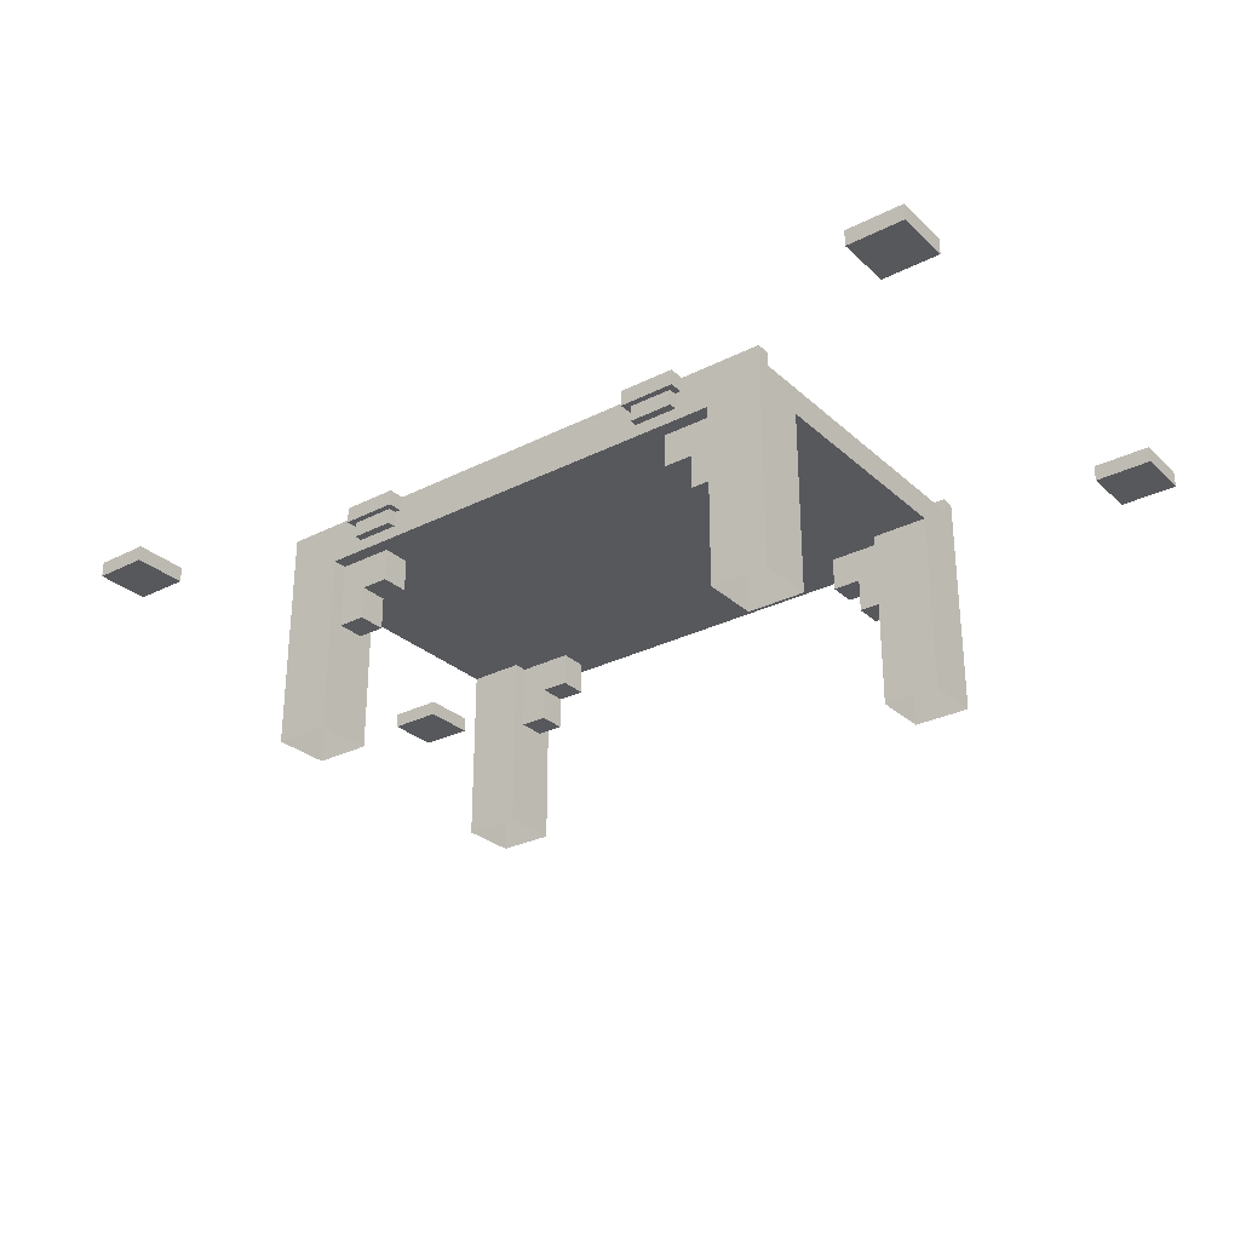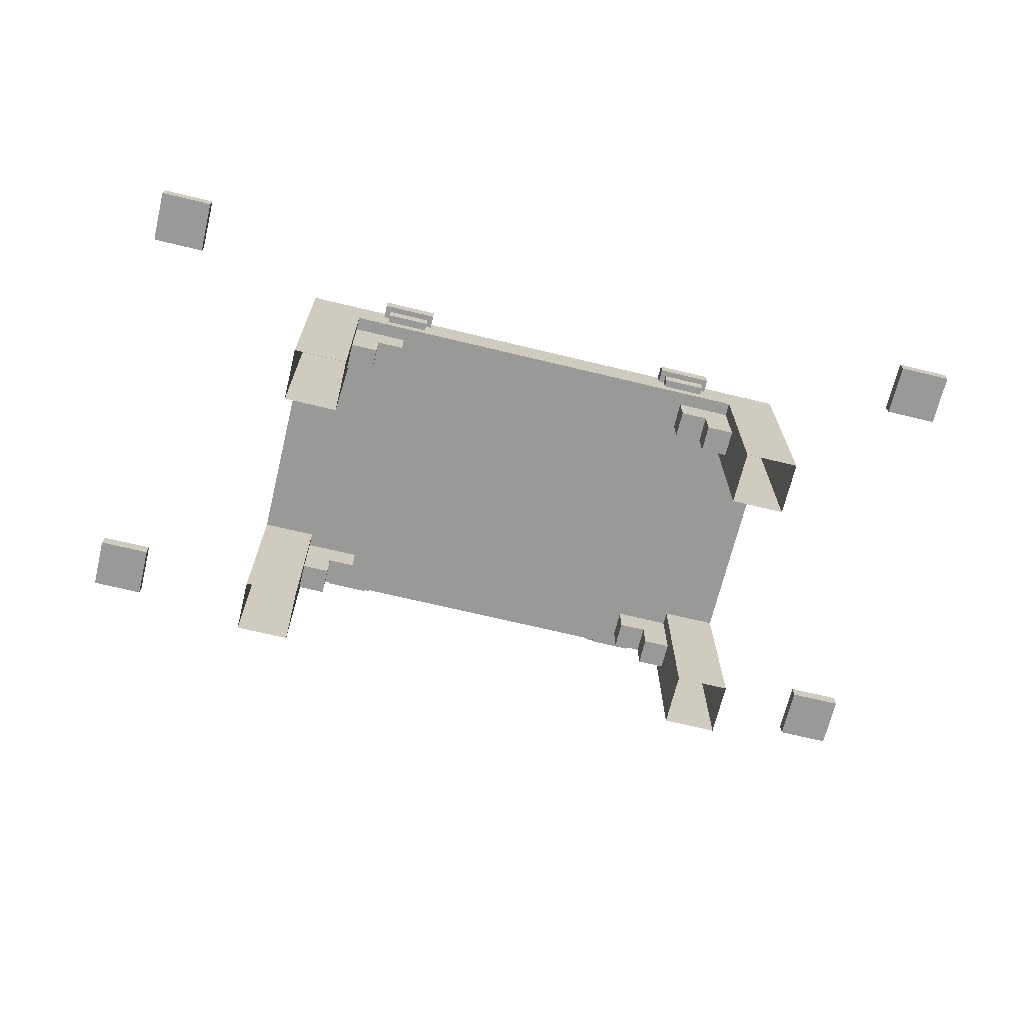
<metadata>
{"format":"obj","ext":"obj","renderer":"f3d","projection":"perspective","resolution":1024,"background":"white","views":[{"elev":-28.4,"azim":37.2,"up":"+Z"},{"elev":-68.8,"azim":-13.6,"up":"+Z"}]}
</metadata>
<code>
g fort_temple_bridge_game
v 8.06 -5.536 -0.07202
v 8.06 5.464 -0.07202
v 8.06 5.964 -1.072
v 8.06 -6.036 -1.072
v 8.06 -5.536 0.428
v 8.06 -6.036 0.428
v 8.06 5.964 0.428
v 8.06 5.464 0.428
v -11.94 -5.536 -0.07202
v -11.94 -6.036 -1.072
v -11.94 5.964 -1.072
v -11.94 5.464 -0.07202
v -11.94 -6.036 0.428
v -11.94 -5.536 0.428
v -11.94 5.464 0.428
v -11.94 5.964 0.428
v 8.06 -6.036 0.428
v 8.06 -6.036 -0.07202
v -1.94 -6.036 -0.07202
v -1.94 -6.036 0.428
v -1.94 5.464 -0.07202
v -11.94 5.464 -0.07202
v -11.94 5.464 0.428
v -1.94 5.464 0.428
v 8.06 -5.536 -0.07202
v 8.06 -5.536 0.428
v -1.94 -5.536 0.428
v -1.94 -5.536 -0.07202
v -11.94 -6.036 0.428
v -11.94 -5.536 0.428
v -1.94 -5.536 0.428
v -1.94 -6.036 0.428
v -1.94 5.964 0.428
v -11.94 5.964 0.428
v -11.94 5.964 -0.07202
v -1.94 5.964 -0.07202
v 8.06 5.964 -1.072
v 8.06 5.964 -0.07202
v -1.94 5.964 -0.07202
v -1.94 5.964 -1.072
v -11.94 5.964 -1.072
v -11.94 5.964 -0.07202
v -11.94 -6.036 -1.072
v -11.94 -6.036 -0.07202
v -1.94 -6.036 -0.07202
v -1.94 -6.036 -1.072
v -1.94 5.964 0.428
v 8.06 5.964 0.428
v 8.06 5.464 0.428
v -1.94 5.464 0.428
v -8.94 -6.536 0.4909
v -6.94 -6.536 0.4909
v -6.94 -6.536 -0.07202
v -8.94 -6.536 -0.07202
v -6.94 -4.536 0.4909
v -8.94 -4.536 0.4909
v -8.94 -4.536 -0.07202
v -6.94 -4.536 -0.07202
v -8.94 -6.536 -0.07202
v -8.94 -4.536 -0.07202
v -8.94 -4.536 0.4909
v -8.94 -6.536 0.4909
v -6.94 -6.536 0.4909
v -6.94 -4.536 0.4909
v -6.94 -4.536 -0.07202
v -6.94 -6.536 -0.07202
v 3.06 -6.536 0.4909
v 5.06 -6.536 0.4909
v 5.06 -6.536 -0.07202
v 3.06 -6.536 -0.07202
v 5.06 -4.536 0.4909
v 3.06 -4.536 0.4909
v 3.06 -4.536 -0.07202
v 5.06 -4.536 -0.07202
v 3.06 -6.536 -0.07202
v 3.06 -4.536 -0.07202
v 3.06 -4.536 0.4909
v 3.06 -6.536 0.4909
v 5.06 -6.536 0.4909
v 5.06 -4.536 0.4909
v 5.06 -4.536 -0.07202
v 5.06 -6.536 -0.07202
v -6.94 4.464 0.4909
v -6.94 4.464 -0.07202
v -8.94 4.464 -0.07202
v -8.94 4.464 0.4909
v -8.94 6.464 -0.07202
v -8.94 6.464 0.4909
v -8.94 4.464 0.4909
v -8.94 4.464 -0.07202
v -6.94 6.464 0.4909
v -6.94 6.464 -0.07202
v -6.94 4.464 -0.07202
v -6.94 4.464 0.4909
v 3.06 6.464 0.4909
v 3.06 6.464 -0.07202
v 5.06 6.464 -0.07202
v 5.06 6.464 0.4909
v 5.06 4.464 0.4909
v 5.06 4.464 -0.07202
v 3.06 4.464 -0.07202
v 3.06 4.464 0.4909
v 3.06 6.464 -0.07202
v 3.06 6.464 0.4909
v 3.06 4.464 0.4909
v 3.06 4.464 -0.07202
v 5.06 6.464 0.4909
v 5.06 6.464 -0.07202
v 5.06 4.464 -0.07202
v 5.06 4.464 0.4909
v 3.06 -6.536 0.4909
v 3.06 -4.536 0.4909
v 5.06 -4.536 0.4909
v 5.06 -6.536 0.4909
v -8.94 -6.536 0.4909
v -8.94 -4.536 0.4909
v -6.94 -4.536 0.4909
v -6.94 -6.536 0.4909
v -8.94 6.464 0.4909
v -8.94 6.464 -0.07202
v -6.94 6.464 -0.07202
v -6.94 6.464 0.4909
v -8.94 6.464 0.4909
v -6.94 6.464 0.4909
v -6.94 4.464 0.4909
v -8.94 4.464 0.4909
v 3.06 6.464 0.4909
v 5.06 6.464 0.4909
v 5.06 4.464 0.4909
v 3.06 4.464 0.4909
v 3.06 6.464 -0.07202
v 3.06 4.464 -0.07202
v 5.06 4.464 -0.07202
v 5.06 6.464 -0.07202
v -8.94 6.464 -0.07202
v -8.94 4.464 -0.07202
v -6.94 4.464 -0.07202
v -6.94 6.464 -0.07202
v -8.94 -4.536 -0.07202
v -8.94 -6.536 -0.07202
v -6.94 -6.536 -0.07202
v -6.94 -4.536 -0.07202
v 3.06 -4.536 -0.07202
v 3.06 -6.536 -0.07202
v 5.06 -6.536 -0.07202
v 5.06 -4.536 -0.07202
v -8.725 -6.321 -0.07202
v -7.155 -6.321 -0.07202
v -7.155 -6.321 -0.6349
v -8.725 -6.321 -0.6349
v -7.155 -4.751 -0.07202
v -8.725 -4.751 -0.07202
v -8.725 -4.751 -0.6349
v -7.155 -4.751 -0.6349
v -8.725 -6.321 -0.6349
v -8.725 -4.751 -0.6349
v -8.725 -4.751 -0.07202
v -8.725 -6.321 -0.07202
v -7.155 -6.321 -0.07202
v -7.155 -4.751 -0.07202
v -7.155 -4.751 -0.6349
v -7.155 -6.321 -0.6349
v 3.275 -6.321 -0.07202
v 4.845 -6.321 -0.07202
v 4.845 -6.321 -0.6349
v 3.275 -6.321 -0.6349
v 4.845 -4.751 -0.07202
v 3.275 -4.751 -0.07202
v 3.275 -4.751 -0.6349
v 4.845 -4.751 -0.6349
v 3.275 -6.321 -0.6349
v 3.275 -4.751 -0.6349
v 3.275 -4.751 -0.07202
v 3.275 -6.321 -0.07202
v 4.845 -6.321 -0.07202
v 4.845 -4.751 -0.07202
v 4.845 -4.751 -0.6349
v 4.845 -6.321 -0.6349
v -7.155 4.679 -0.07202
v -7.155 4.679 -0.6349
v -8.725 4.679 -0.6349
v -8.725 4.679 -0.07202
v -8.725 6.249 -0.6349
v -8.725 6.249 -0.07202
v -8.725 4.679 -0.07202
v -8.725 4.679 -0.6349
v -7.155 6.249 -0.07202
v -7.155 6.249 -0.6349
v -7.155 4.679 -0.6349
v -7.155 4.679 -0.07202
v 3.275 6.249 -0.07202
v 3.275 6.249 -0.6349
v 4.845 6.249 -0.6349
v 4.845 6.249 -0.07202
v 4.845 4.679 -0.07202
v 4.845 4.679 -0.6349
v 3.275 4.679 -0.6349
v 3.275 4.679 -0.07202
v 3.275 6.249 -0.6349
v 3.275 6.249 -0.07202
v 3.275 4.679 -0.07202
v 3.275 4.679 -0.6349
v 4.845 6.249 -0.07202
v 4.845 6.249 -0.6349
v 4.845 4.679 -0.6349
v 4.845 4.679 -0.07202
v 3.275 -6.321 -0.07202
v 3.275 -4.751 -0.07202
v 4.845 -4.751 -0.07202
v 4.845 -6.321 -0.07202
v -8.725 -6.321 -0.07202
v -8.725 -4.751 -0.07202
v -7.155 -4.751 -0.07202
v -7.155 -6.321 -0.07202
v -8.725 6.249 -0.07202
v -8.725 6.249 -0.6349
v -7.155 6.249 -0.6349
v -7.155 6.249 -0.07202
v -8.725 6.249 -0.07202
v -7.155 6.249 -0.07202
v -7.155 4.679 -0.07202
v -8.725 4.679 -0.07202
v 3.275 6.249 -0.07202
v 4.845 6.249 -0.07202
v 4.845 4.679 -0.07202
v 3.275 4.679 -0.07202
v 3.275 6.249 -0.6349
v 3.275 4.679 -0.6349
v 4.845 4.679 -0.6349
v 4.845 6.249 -0.6349
v -8.725 6.249 -0.6349
v -8.725 4.679 -0.6349
v -7.155 4.679 -0.6349
v -7.155 6.249 -0.6349
v -8.725 -4.751 -0.6349
v -8.725 -6.321 -0.6349
v -7.155 -6.321 -0.6349
v -7.155 -4.751 -0.6349
v 3.275 -4.751 -0.6349
v 3.275 -6.321 -0.6349
v 4.845 -6.321 -0.6349
v 4.845 -4.751 -0.6349
v -11.94 3.964 -1.072
v -9.94 3.964 -1.072
v -9.94 3.964 -7.502
v -11.94 3.964 -7.502
v -9.94 5.964 -7.502
v -9.94 5.964 -1.072
v -11.94 5.964 -1.072
v -11.94 5.964 -7.502
v -11.94 3.964 -7.502
v -11.94 5.964 -7.502
v -11.94 5.964 -1.072
v -11.94 3.964 -1.072
v -8.94 5.464 -3.422
v -8.94 4.464 -3.422
v -8.94 4.464 -2.247
v -8.94 5.464 -2.247
v -7.94 5.464 -2.247
v -7.94 4.464 -2.247
v -7.94 4.464 -1.072
v -7.94 5.464 -1.072
v -8.94 5.464 -2.247
v -7.94 5.464 -2.247
v -7.94 5.464 -1.072
v -9.94 5.464 -1.072
v -9.94 5.464 -3.422
v -8.94 5.464 -3.422
v -11.94 -6.036 -1.072
v -9.94 -6.036 -1.072
v -9.94 -6.036 -7.502
v -11.94 -6.036 -7.502
v -9.94 -4.036 -7.502
v -9.94 -4.036 -1.072
v -11.94 -4.036 -1.072
v -11.94 -4.036 -7.502
v -11.94 -6.036 -7.502
v -11.94 -4.036 -7.502
v -11.94 -4.036 -1.072
v -11.94 -6.036 -1.072
v -8.94 -4.536 -3.422
v -8.94 -5.536 -3.422
v -8.94 -5.536 -2.247
v -8.94 -4.536 -2.247
v -7.94 -4.536 -2.247
v -7.94 -5.536 -2.247
v -7.94 -5.536 -1.072
v -7.94 -4.536 -1.072
v -8.94 -4.536 -2.247
v -7.94 -4.536 -2.247
v -7.94 -4.536 -1.072
v -9.94 -4.536 -1.072
v -9.94 -4.536 -3.422
v -8.94 -4.536 -3.422
v 8.06 -6.036 -1.072
v 8.06 -6.036 -7.502
v 6.06 -6.036 -7.502
v 6.06 -6.036 -1.072
v 8.06 -6.036 -7.502
v 8.06 -6.036 -1.072
v 8.06 -4.036 -1.072
v 8.06 -4.036 -7.502
v 5.06 -4.536 -3.422
v 5.06 -4.536 -2.247
v 5.06 -5.536 -2.247
v 5.06 -5.536 -3.422
v 4.06 -4.536 -2.247
v 4.06 -4.536 -1.072
v 4.06 -5.536 -1.072
v 4.06 -5.536 -2.247
v 5.06 -4.536 -2.247
v 6.06 -4.536 -1.072
v 4.06 -4.536 -1.072
v 4.06 -4.536 -2.247
v 6.06 -4.536 -3.422
v 5.06 -4.536 -3.422
v 8.06 3.964 -1.072
v 8.06 3.964 -7.502
v 6.06 3.964 -7.502
v 6.06 3.964 -1.072
v 6.06 5.964 -1.072
v 6.06 5.964 -7.502
v 8.06 5.964 -7.502
v 8.06 5.964 -1.072
v 8.06 3.964 -7.502
v 8.06 3.964 -1.072
v 8.06 5.964 -1.072
v 8.06 5.964 -7.502
v 5.06 5.464 -3.422
v 5.06 5.464 -2.247
v 5.06 4.464 -2.247
v 5.06 4.464 -3.422
v 4.06 5.464 -2.247
v 4.06 4.464 -2.247
v 5.06 4.464 -2.247
v 5.06 5.464 -2.247
v 5.06 5.464 -3.422
v 5.06 4.464 -3.422
v 6.06 4.464 -3.422
v 6.06 5.464 -3.422
v 4.06 5.464 -2.247
v 4.06 5.464 -1.072
v 4.06 4.464 -1.072
v 4.06 4.464 -2.247
v 5.06 5.464 -2.247
v 6.06 5.464 -1.072
v 4.06 5.464 -1.072
v 6.06 5.464 -3.422
v 4.06 5.464 -2.247
v 5.06 5.464 -3.422
v 6.06 -4.036 -1.072
v 6.06 -4.036 -7.502
v 8.06 -4.036 -7.502
v 8.06 -4.036 -1.072
v 6.06 -5.536 -1.072
v 6.06 -5.536 -3.422
v 5.06 -5.536 -2.247
v 4.06 -5.536 -1.072
v 4.06 -5.536 -2.247
v 5.06 -5.536 -3.422
v 6.06 4.464 -1.072
v 6.06 4.464 -3.422
v 5.06 4.464 -2.247
v 4.06 4.464 -1.072
v 4.06 4.464 -2.247
v 5.06 4.464 -3.422
v -9.94 4.464 -3.422
v -9.94 4.464 -1.072
v -8.94 4.464 -2.247
v -7.94 4.464 -1.072
v -8.94 4.464 -3.422
v -7.94 4.464 -2.247
v -9.94 -5.536 -3.422
v -9.94 -5.536 -1.072
v -8.94 -5.536 -2.247
v -7.94 -5.536 -1.072
v -8.94 -5.536 -3.422
v -7.94 -5.536 -2.247
v -9.94 3.964 -7.502
v -9.94 3.964 -1.072
v -9.94 5.964 -1.072
v -9.94 5.964 -7.502
v -9.94 -6.036 -7.502
v -9.94 -6.036 -1.072
v -9.94 -4.036 -1.072
v -9.94 -4.036 -7.502
v 6.06 -6.036 -7.502
v 6.06 -4.036 -7.502
v 6.06 -4.036 -1.072
v 6.06 -6.036 -1.072
v 6.06 3.964 -7.502
v 6.06 5.964 -7.502
v 6.06 5.964 -1.072
v 6.06 3.964 -1.072
v 13.06 9 0.6349
v 13.06 9 0.07202
v 15.06 9 0.07202
v 15.06 9 0.6349
v 15.06 7 0.6349
v 15.06 7 0.07202
v 13.06 7 0.07202
v 13.06 7 0.6349
v 13.06 9 0.07202
v 13.06 9 0.6349
v 13.06 7 0.6349
v 13.06 7 0.07202
v 15.06 9 0.6349
v 15.06 9 0.07202
v 15.06 7 0.07202
v 15.06 7 0.6349
v 13.06 9 0.6349
v 15.06 9 0.6349
v 15.06 7 0.6349
v 13.06 7 0.6349
v 13.06 9 0.07202
v 13.06 7 0.07202
v 15.06 7 0.07202
v 15.06 9 0.07202
v 13.06 -7 0.6349
v 13.06 -7 0.07202
v 15.06 -7 0.07202
v 15.06 -7 0.6349
v 15.06 -9 0.6349
v 15.06 -9 0.07202
v 13.06 -9 0.07202
v 13.06 -9 0.6349
v 13.06 -7 0.07202
v 13.06 -7 0.6349
v 13.06 -9 0.6349
v 13.06 -9 0.07202
v 15.06 -7 0.6349
v 15.06 -7 0.07202
v 15.06 -9 0.07202
v 15.06 -9 0.6349
v 13.06 -7 0.6349
v 15.06 -7 0.6349
v 15.06 -9 0.6349
v 13.06 -9 0.6349
v 13.06 -7 0.07202
v 13.06 -9 0.07202
v 15.06 -9 0.07202
v 15.06 -7 0.07202
v -18.94 -7 0.6349
v -18.94 -7 0.07202
v -16.94 -7 0.07202
v -16.94 -7 0.6349
v -16.94 -9 0.6349
v -16.94 -9 0.07202
v -18.94 -9 0.07202
v -18.94 -9 0.6349
v -18.94 -7 0.07202
v -18.94 -7 0.6349
v -18.94 -9 0.6349
v -18.94 -9 0.07202
v -16.94 -7 0.6349
v -16.94 -7 0.07202
v -16.94 -9 0.07202
v -16.94 -9 0.6349
v -18.94 -7 0.6349
v -16.94 -7 0.6349
v -16.94 -9 0.6349
v -18.94 -9 0.6349
v -18.94 -7 0.07202
v -18.94 -9 0.07202
v -16.94 -9 0.07202
v -16.94 -7 0.07202
v -18.94 9 0.6349
v -18.94 9 0.07202
v -16.94 9 0.07202
v -16.94 9 0.6349
v -16.94 7 0.6349
v -16.94 7 0.07202
v -18.94 7 0.07202
v -18.94 7 0.6349
v -18.94 9 0.07202
v -18.94 9 0.6349
v -18.94 7 0.6349
v -18.94 7 0.07202
v -16.94 9 0.6349
v -16.94 9 0.07202
v -16.94 7 0.07202
v -16.94 7 0.6349
v -18.94 9 0.6349
v -16.94 9 0.6349
v -16.94 7 0.6349
v -18.94 7 0.6349
v -18.94 9 0.07202
v -18.94 7 0.07202
v -16.94 7 0.07202
v -16.94 9 0.07202
v -11.94 -6.036 0.428
v -1.94 -6.036 0.428
v -1.94 -6.036 -0.07202
v -11.94 -6.036 -0.07202
v 8.06 5.464 -0.07202
v -1.94 5.464 -0.07202
v -1.94 5.464 0.428
v 8.06 5.464 0.428
v -11.94 -5.536 -0.07202
v -1.94 -5.536 -0.07202
v -1.94 -5.536 0.428
v -11.94 -5.536 0.428
v 8.06 -6.036 0.428
v -1.94 -6.036 0.428
v -1.94 -5.536 0.428
v 8.06 -5.536 0.428
v 8.06 5.964 0.428
v -1.94 5.964 0.428
v -1.94 5.964 -0.07202
v 8.06 5.964 -0.07202
v 8.06 -6.036 -1.072
v -1.94 -6.036 -1.072
v -1.94 -6.036 -0.07202
v 8.06 -6.036 -0.07202
v -11.94 5.964 0.428
v -1.94 5.964 0.428
v -1.94 5.464 0.428
v -11.94 5.464 0.428
v -8.94 5.464 -2.247
v -8.94 4.464 -2.247
v -7.94 4.464 -2.247
v -7.94 5.464 -2.247
v -9.94 5.464 -3.422
v -9.94 4.464 -3.422
v -8.94 4.464 -3.422
v -8.94 5.464 -3.422
v -8.94 -4.536 -2.247
v -8.94 -5.536 -2.247
v -7.94 -5.536 -2.247
v -7.94 -4.536 -2.247
v -9.94 -4.536 -3.422
v -9.94 -5.536 -3.422
v -8.94 -5.536 -3.422
v -8.94 -4.536 -3.422
v 4.06 -4.536 -2.247
v 4.06 -5.536 -2.247
v 5.06 -5.536 -2.247
v 5.06 -4.536 -2.247
v 5.06 -4.536 -3.422
v 5.06 -5.536 -3.422
v 6.06 -5.536 -3.422
v 6.06 -4.536 -3.422
v -11.94 -5.536 -0.07202
v -11.94 5.464 -0.07202
v -1.94 5.464 -0.07202
v -1.94 -5.536 -0.07202
v 8.06 -5.536 -0.07202
v 8.06 5.464 -0.07202
v -11.94 5.964 -1.072
v -11.94 -6.036 -1.072
v -1.94 -6.036 -1.072
v -1.94 5.964 -1.072
v 8.06 5.964 -1.072
v 8.06 -6.036 -1.072
g fort_temple_bridge_game_0
f 3 2 1
f 4 3 1
f 4 1 5
f 6 4 5
f 2 3 7
f 8 2 7
f 11 10 9
f 12 11 9
f 9 10 13
f 14 9 13
f 11 12 15
f 16 11 15
f 19 18 17
f 20 19 17
f 23 22 21
f 24 23 21
f 27 26 25
f 28 27 25
f 31 30 29
f 32 31 29
f 35 34 33
f 36 35 33
f 39 38 37
f 40 39 37
f 39 40 41
f 42 39 41
f 45 44 43
f 46 45 43
f 49 48 47
f 50 49 47
f 53 52 51
f 54 53 51
f 57 56 55
f 58 57 55
f 61 60 59
f 62 61 59
f 65 64 63
f 66 65 63
f 69 68 67
f 70 69 67
f 73 72 71
f 74 73 71
f 77 76 75
f 78 77 75
f 81 80 79
f 82 81 79
f 85 84 83
f 86 85 83
f 89 88 87
f 90 89 87
f 93 92 91
f 94 93 91
f 97 96 95
f 98 97 95
f 101 100 99
f 102 101 99
f 105 104 103
f 106 105 103
f 109 108 107
f 110 109 107
f 113 112 111
f 114 113 111
f 117 116 115
f 118 117 115
f 121 120 119
f 122 121 119
f 125 124 123
f 126 125 123
f 129 128 127
f 130 129 127
f 133 132 131
f 134 133 131
f 137 136 135
f 138 137 135
f 141 140 139
f 142 141 139
f 145 144 143
f 146 145 143
f 149 148 147
f 150 149 147
f 153 152 151
f 154 153 151
f 157 156 155
f 158 157 155
f 161 160 159
f 162 161 159
f 165 164 163
f 166 165 163
f 169 168 167
f 170 169 167
f 173 172 171
f 174 173 171
f 177 176 175
f 178 177 175
f 181 180 179
f 182 181 179
f 185 184 183
f 186 185 183
f 189 188 187
f 190 189 187
f 193 192 191
f 194 193 191
f 197 196 195
f 198 197 195
f 201 200 199
f 202 201 199
f 205 204 203
f 206 205 203
f 209 208 207
f 210 209 207
f 213 212 211
f 214 213 211
f 217 216 215
f 218 217 215
f 221 220 219
f 222 221 219
f 225 224 223
f 226 225 223
f 229 228 227
f 230 229 227
f 233 232 231
f 234 233 231
f 237 236 235
f 238 237 235
f 241 240 239
f 242 241 239
f 245 244 243
f 246 245 243
f 249 248 247
f 250 249 247
f 253 252 251
f 254 253 251
f 257 256 255
f 258 257 255
f 261 260 259
f 262 261 259
f 265 264 263
f 266 265 263
f 263 267 266
f 268 267 263
f 271 270 269
f 272 271 269
f 275 274 273
f 276 275 273
f 279 278 277
f 280 279 277
f 283 282 281
f 284 283 281
f 287 286 285
f 288 287 285
f 291 290 289
f 292 291 289
f 289 293 292
f 294 293 289
f 297 296 295
f 298 297 295
f 301 300 299
f 302 301 299
f 305 304 303
f 306 305 303
f 309 308 307
f 310 309 307
f 313 312 311
f 314 313 311
f 312 315 311
f 316 311 315
f 319 318 317
f 320 319 317
f 323 322 321
f 324 323 321
f 327 326 325
f 328 327 325
f 331 330 329
f 332 331 329
f 335 334 333
f 336 335 333
f 339 338 337
f 340 339 337
f 343 342 341
f 344 343 341
f 347 346 345
f 345 346 348
f 349 347 345
f 350 345 348
f 353 352 351
f 354 353 351
f 357 356 355
f 357 355 358
f 359 357 358
f 360 356 357
f 363 362 361
f 363 361 364
f 365 363 364
f 366 362 363
f 369 368 367
f 370 368 369
f 371 369 367
f 372 370 369
f 375 374 373
f 376 374 375
f 377 375 373
f 378 376 375
f 381 380 379
f 382 381 379
f 385 384 383
f 386 385 383
f 389 388 387
f 390 389 387
f 393 392 391
f 394 393 391
f 397 396 395
f 398 397 395
f 401 400 399
f 402 401 399
f 405 404 403
f 406 405 403
f 409 408 407
f 410 409 407
f 413 412 411
f 414 413 411
f 417 416 415
f 418 417 415
f 421 420 419
f 422 421 419
f 425 424 423
f 426 425 423
f 429 428 427
f 430 429 427
f 433 432 431
f 434 433 431
f 437 436 435
f 438 437 435
f 441 440 439
f 442 441 439
f 445 444 443
f 446 445 443
f 449 448 447
f 450 449 447
f 453 452 451
f 454 453 451
f 457 456 455
f 458 457 455
f 461 460 459
f 462 461 459
f 465 464 463
f 466 465 463
f 469 468 467
f 470 469 467
f 473 472 471
f 474 473 471
f 477 476 475
f 478 477 475
f 481 480 479
f 482 481 479
f 485 484 483
f 486 485 483
f 489 488 487
f 490 489 487
f 493 492 491
f 494 493 491
f 497 496 495
f 498 497 495
f 501 500 499
f 502 501 499
f 505 504 503
f 506 505 503
f 509 508 507
f 510 509 507
f 513 512 511
f 514 513 511
f 517 516 515
f 518 517 515
f 521 520 519
f 522 521 519
f 525 524 523
f 526 525 523
f 529 528 527
f 530 529 527
f 533 532 531
f 534 533 531
f 537 536 535
f 538 537 535
f 541 540 539
f 542 541 539
g fort_temple_bridge_game_1
f 545 544 543
f 546 545 543
f 545 546 547
f 548 545 547
f 551 550 549
f 552 551 549
f 551 552 553
f 554 551 553

</code>
